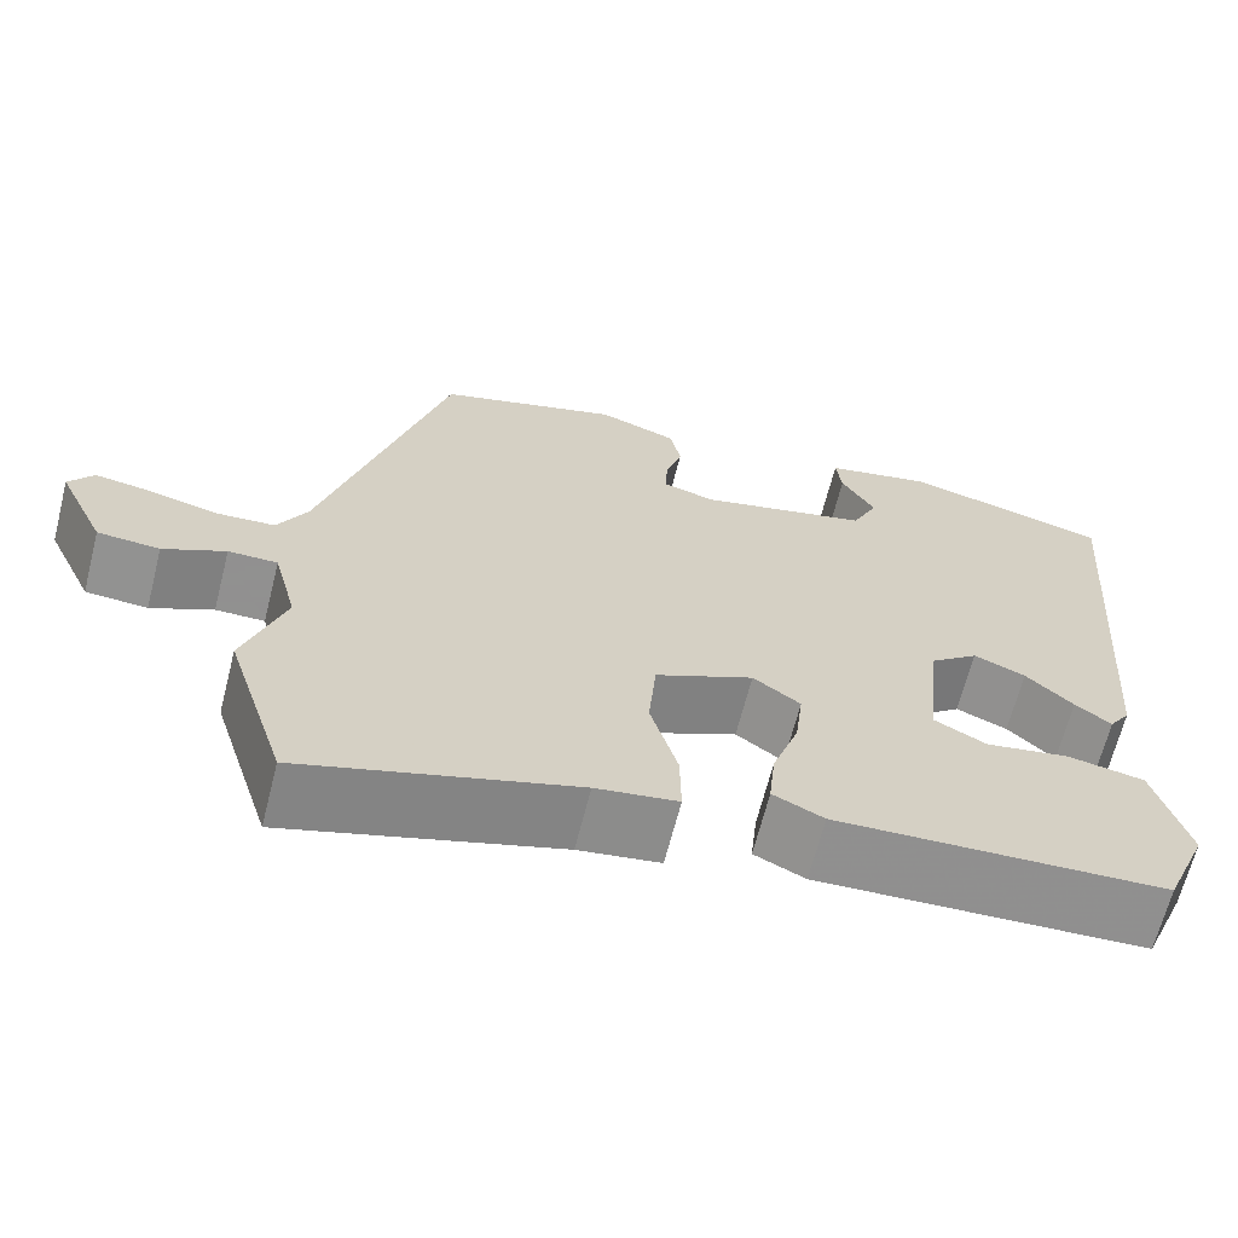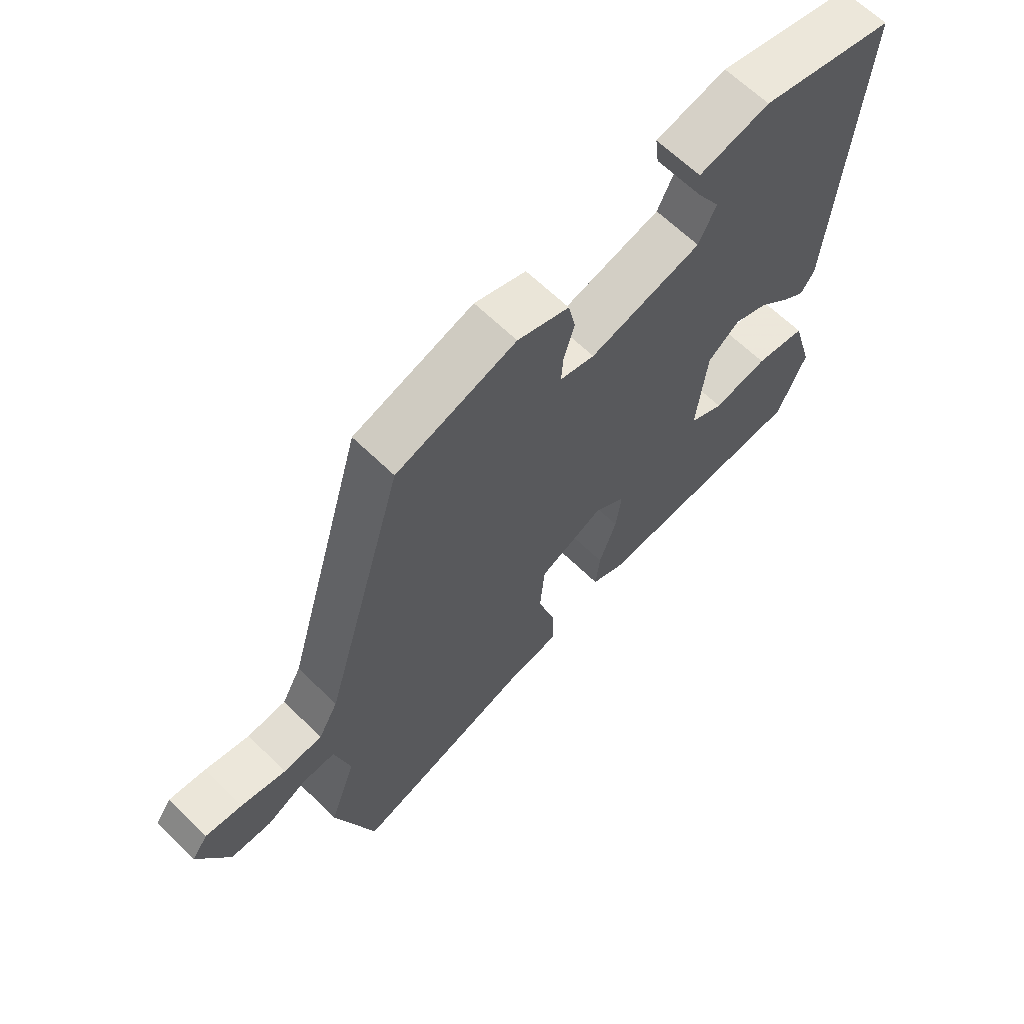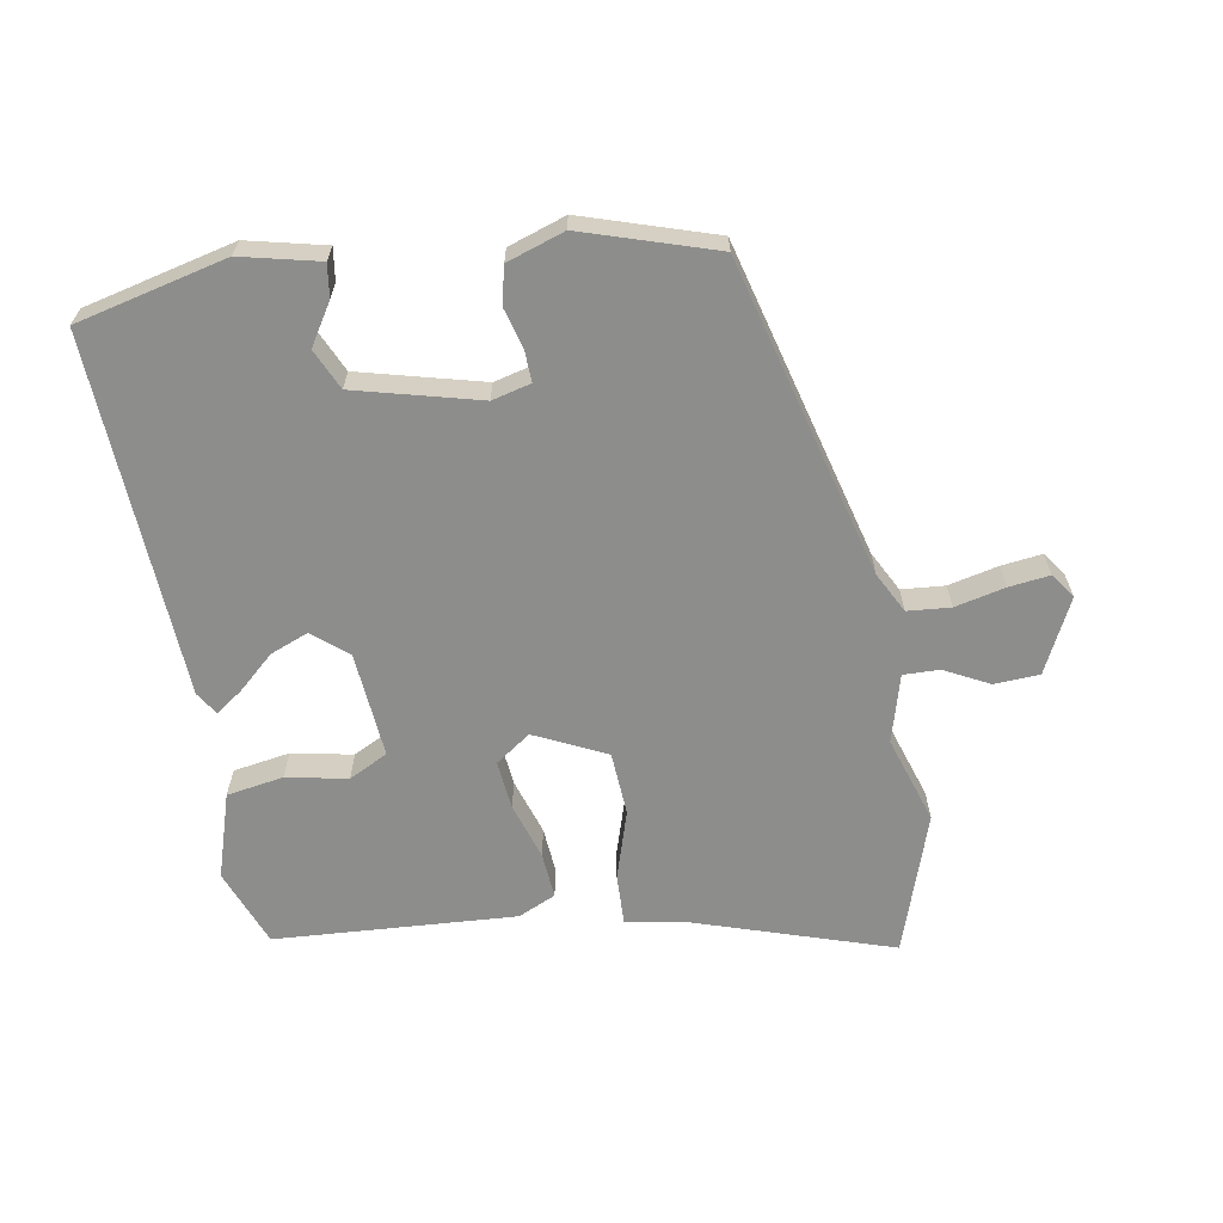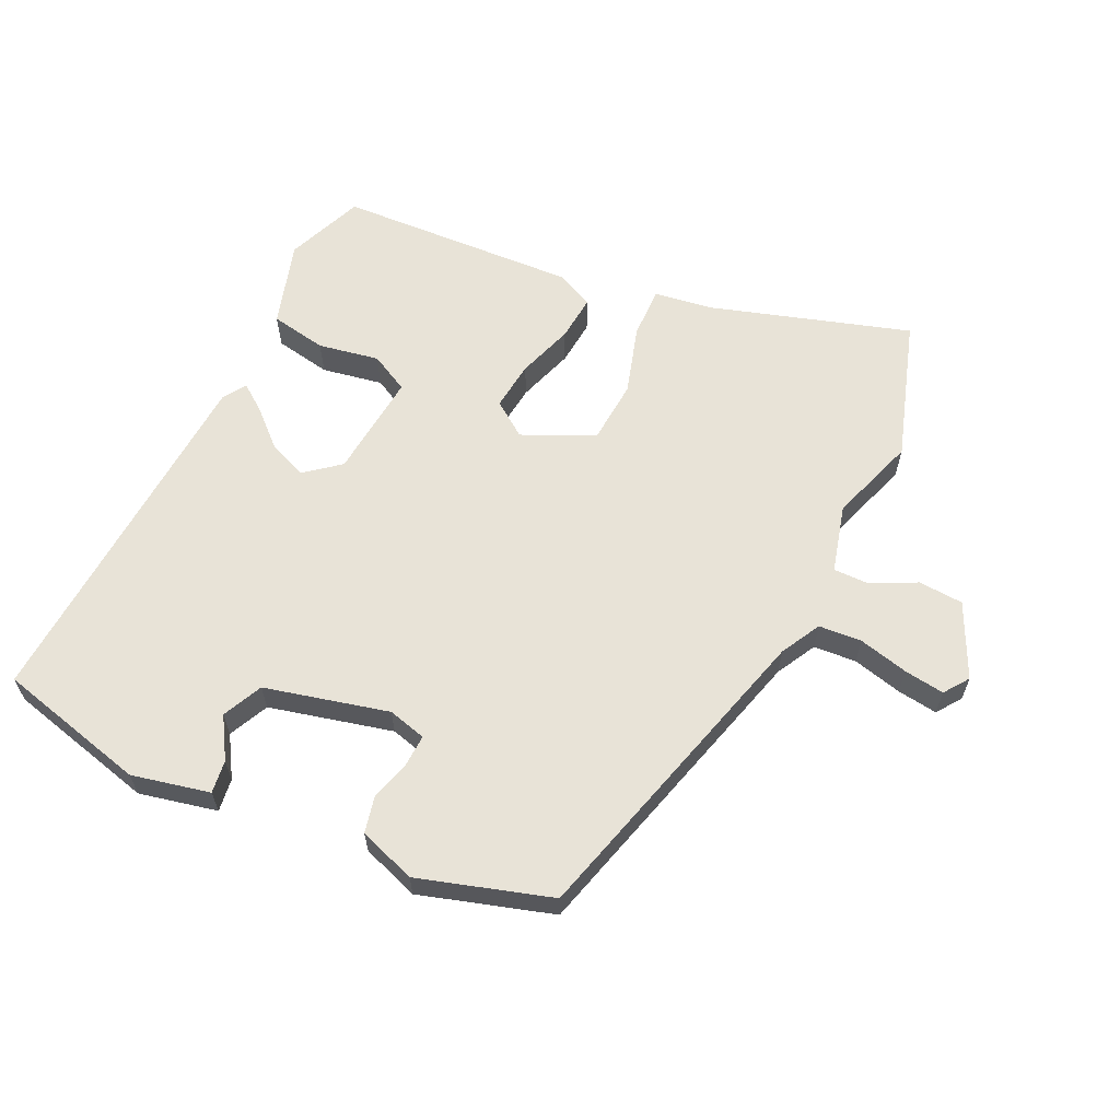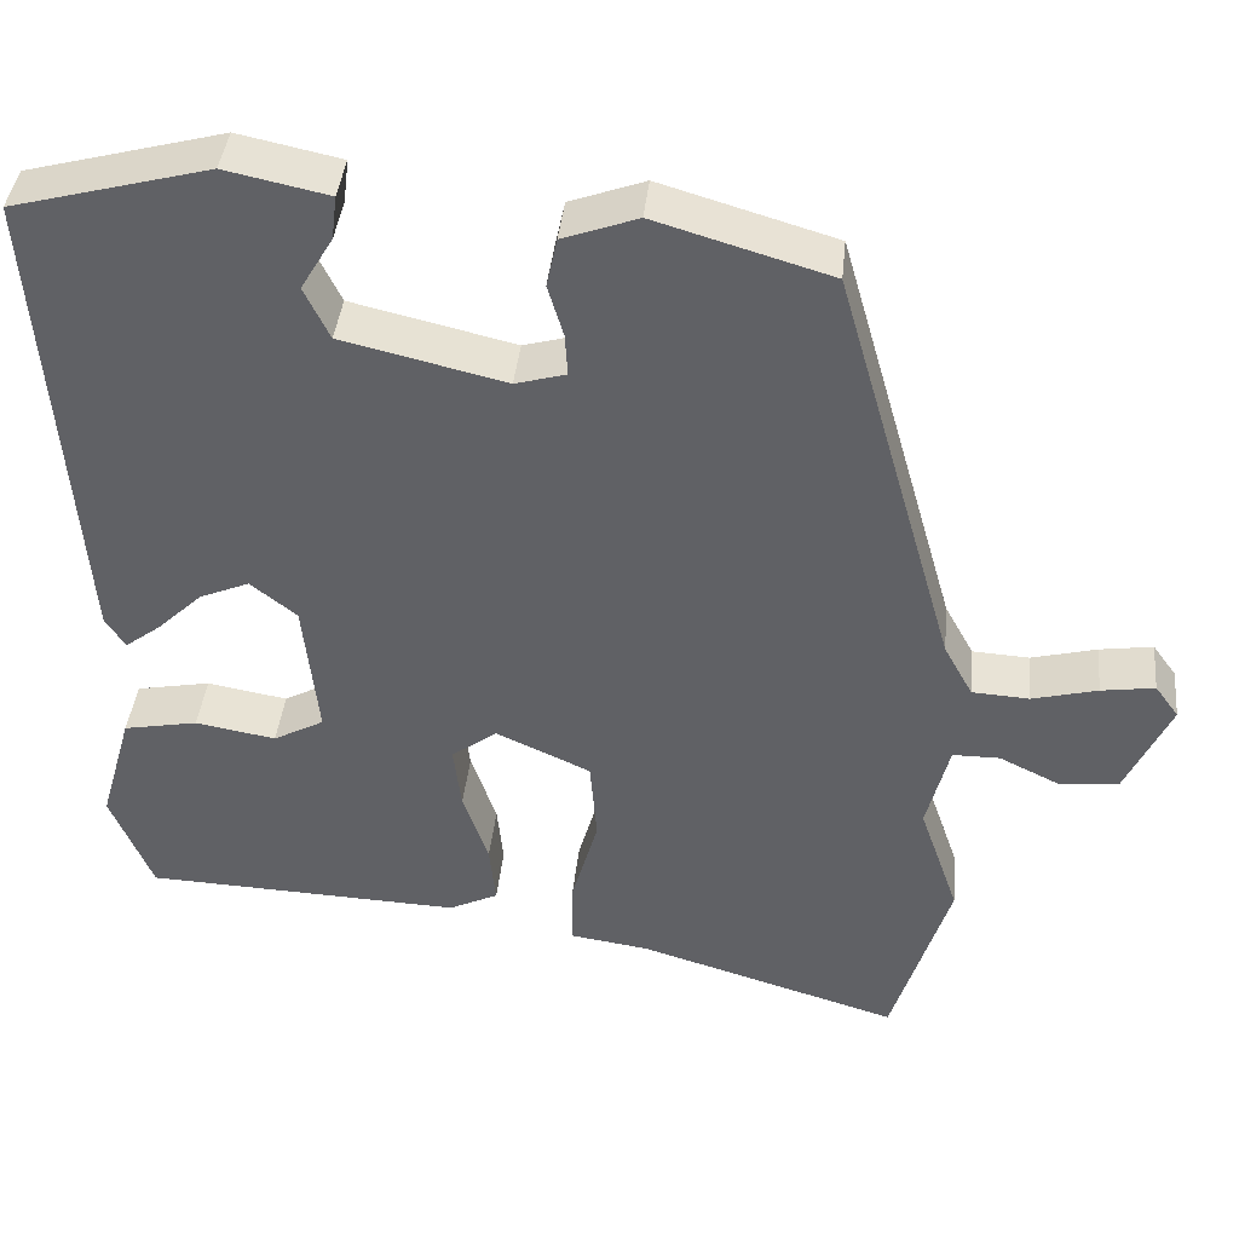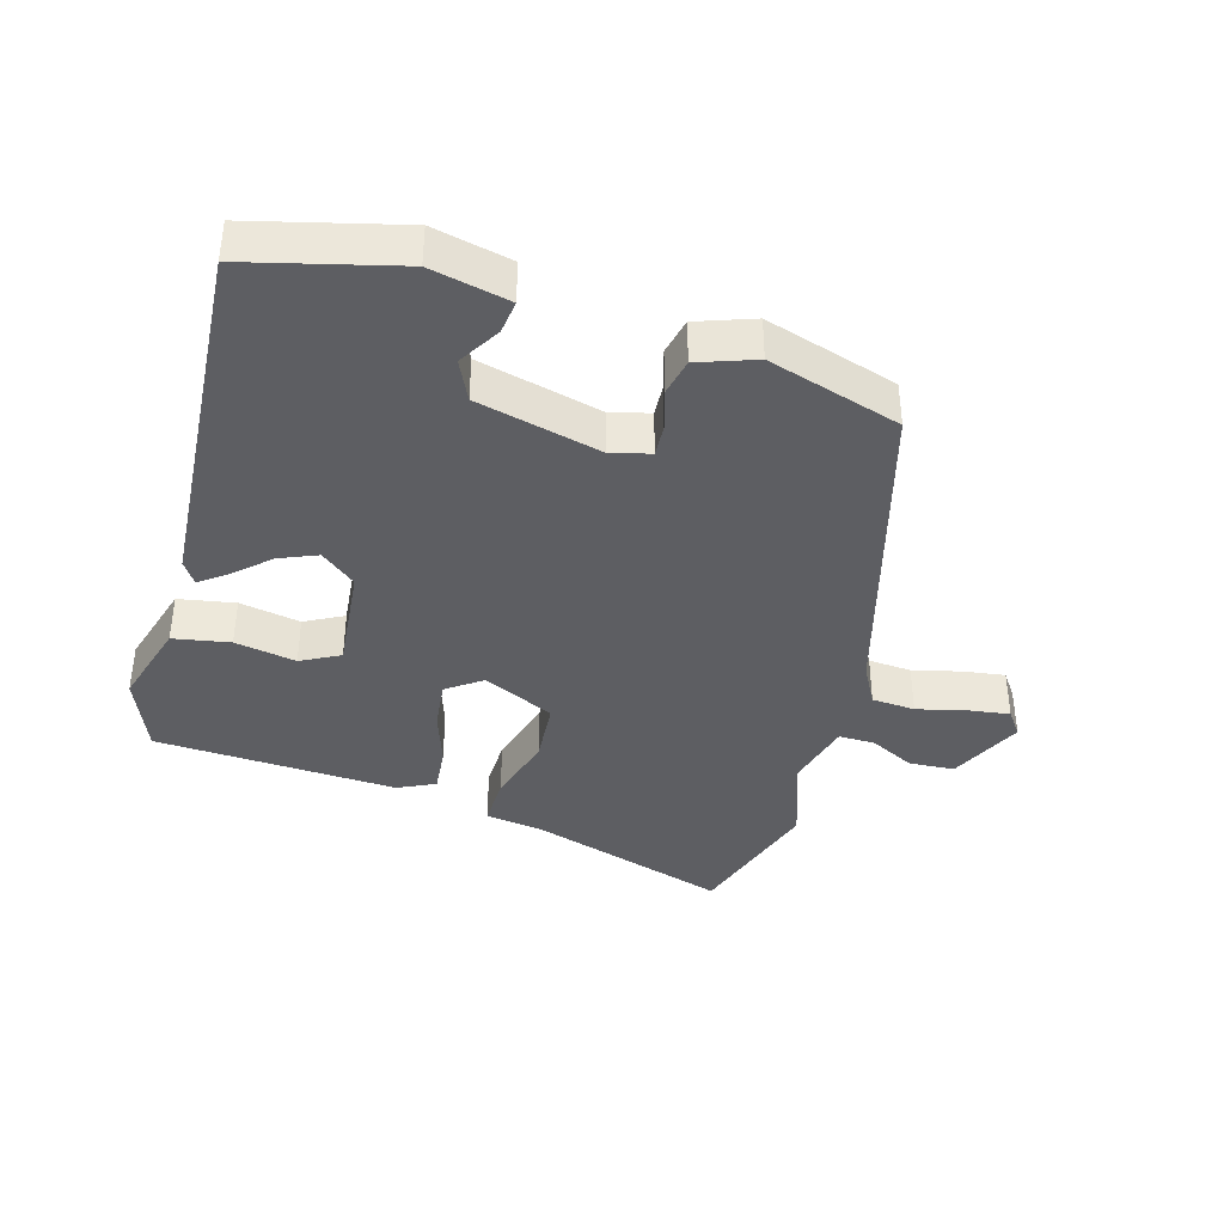
<metadata>
{"format":"obj","ext":"obj","renderer":"f3d","projection":"perspective","resolution":1024,"background":"white","views":[{"elev":-65.8,"azim":165.8,"up":"+Z"},{"elev":64.7,"azim":134.4,"up":"+Z"},{"elev":-64.5,"azim":8.6,"up":"+Y"},{"elev":62.2,"azim":24.8,"up":"+Y"},{"elev":40.1,"azim":5.8,"up":"+Z"},{"elev":-39.1,"azim":-16.5,"up":"+Y"}]}
</metadata>
<code>
v -0.498 0.07 0.479
v -0.273 0.07 0.538
v -0.155 0.07 0.513
v -0.161 0.07 0.463
v -0.198 0.07 0.401
v -0.169 0.07 0.341
v 0.018 0.07 0.297
v 0.076 0.07 0.313
v 0.073 0.07 0.361
v 0.055 0.07 0.421
v 0.067 0.07 0.477
v 0.153 0.07 0.508
v 0.353 0.07 0.449
v 0.489 0.07 -0.026
v 0.522 0.07 -0.086
v 0.587 0.07 -0.09
v 0.662 0.07 -0.071
v 0.723 0.07 -0.062
v 0.75 0.07 -0.099
v 0.698 0.07 -0.21
v 0.63 0.07 -0.215
v 0.562 0.07 -0.182
v 0.508 0.07 -0.182
v 0.482 0.07 -0.284
v 0.527 0.07 -0.414
v 0.461 0.07 -0.625
v 0.162 0.07 -0.535
v 0.072 0.07 -0.522
v 0.073 0.07 -0.445
v 0.103 0.07 -0.341
v 0.095 0.07 -0.246
v -0.013 0.07 -0.197
v -0.065 0.07 -0.235
v -0.056 0.07 -0.309
v -0.027 0.07 -0.393
v -0.02 0.07 -0.462
v -0.076 0.07 -0.489
v -0.439 0.07 -0.474
v -0.487 0.07 -0.358
v -0.45 0.07 -0.229
v -0.365 0.07 -0.213
v -0.273 0.07 -0.229
v -0.215 0.07 -0.198
v -0.232 0.07 -0.039
v -0.285 0.07 0.003
v -0.342 0.07 -0.021
v -0.394 0.07 -0.07
v -0.434 0.07 -0.1
v -0.457 0.07 -0.066
v -0.498 0 0.479
v -0.273 0 0.538
v -0.155 0 0.513
v -0.161 0 0.463
v -0.198 0 0.401
v -0.169 0 0.341
v 0.018 0 0.297
v 0.076 0 0.313
v 0.073 0 0.361
v 0.055 0 0.421
v 0.067 0 0.477
v 0.153 0 0.508
v 0.353 0 0.449
v 0.489 0 -0.026
v 0.522 0 -0.086
v 0.587 0 -0.09
v 0.662 0 -0.071
v 0.723 0 -0.062
v 0.75 0 -0.099
v 0.698 0 -0.21
v 0.63 0 -0.215
v 0.562 0 -0.182
v 0.508 0 -0.182
v 0.482 0 -0.284
v 0.527 0 -0.414
v 0.461 0 -0.625
v 0.162 0 -0.535
v 0.072 0 -0.522
v 0.073 0 -0.445
v 0.103 0 -0.341
v 0.095 0 -0.246
v -0.013 0 -0.197
v -0.065 0 -0.235
v -0.056 0 -0.309
v -0.027 0 -0.393
v -0.02 0 -0.462
v -0.076 0 -0.489
v -0.439 0 -0.474
v -0.487 0 -0.358
v -0.45 0 -0.229
v -0.365 0 -0.213
v -0.273 0 -0.229
v -0.215 0 -0.198
v -0.232 0 -0.039
v -0.285 0 0.003
v -0.342 0 -0.021
v -0.394 0 -0.07
v -0.434 0 -0.1
v -0.457 0 -0.066
f 46 47 48 49
f 45 46 49 1
f 44 45 1 2
f 43 44 2
f 39 40 41 42
f 39 42 43
f 38 39 43
f 37 38 43
f 34 35 36 37
f 33 34 37 43
f 32 33 43 2
f 27 28 29 30
f 27 30 31
f 24 25 26 27
f 23 24 27 31
f 19 20 21 22
f 19 22 23
f 16 17 18 19
f 16 19 23 31
f 11 12 13 14
f 9 10 11 14
f 8 9 14 15
f 7 8 15
f 6 7 15
f 2 3 4 5
f 2 5 6
f 32 2 6
f 15 16 31 32
f 6 15 32
f 98 97 96 95
f 50 98 95 94
f 51 50 94 93
f 51 93 92
f 91 90 89 88
f 92 91 88
f 92 88 87
f 92 87 86
f 86 85 84 83
f 92 86 83 82
f 51 92 82 81
f 79 78 77 76
f 80 79 76
f 76 75 74 73
f 80 76 73 72
f 71 70 69 68
f 72 71 68
f 68 67 66 65
f 80 72 68 65
f 63 62 61 60
f 63 60 59 58
f 64 63 58 57
f 64 57 56
f 64 56 55
f 54 53 52 51
f 55 54 51
f 55 51 81
f 81 80 65 64
f 81 64 55
f 1 50 51 2
f 2 51 52 3
f 3 52 53 4
f 4 53 54 5
f 5 54 55 6
f 6 55 56 7
f 7 56 57 8
f 8 57 58 9
f 9 58 59 10
f 10 59 60 11
f 11 60 61 12
f 12 61 62 13
f 13 62 63 14
f 14 63 64 15
f 15 64 65 16
f 16 65 66 17
f 17 66 67 18
f 18 67 68 19
f 19 68 69 20
f 20 69 70 21
f 21 70 71 22
f 22 71 72 23
f 23 72 73 24
f 24 73 74 25
f 25 74 75 26
f 26 75 76 27
f 27 76 77 28
f 28 77 78 29
f 29 78 79 30
f 30 79 80 31
f 31 80 81 32
f 32 81 82 33
f 33 82 83 34
f 34 83 84 35
f 35 84 85 36
f 36 85 86 37
f 37 86 87 38
f 38 87 88 39
f 39 88 89 40
f 40 89 90 41
f 41 90 91 42
f 42 91 92 43
f 43 92 93 44
f 44 93 94 45
f 45 94 95 46
f 46 95 96 47
f 47 96 97 48
f 48 97 98 49
f 49 98 50 1

</code>
